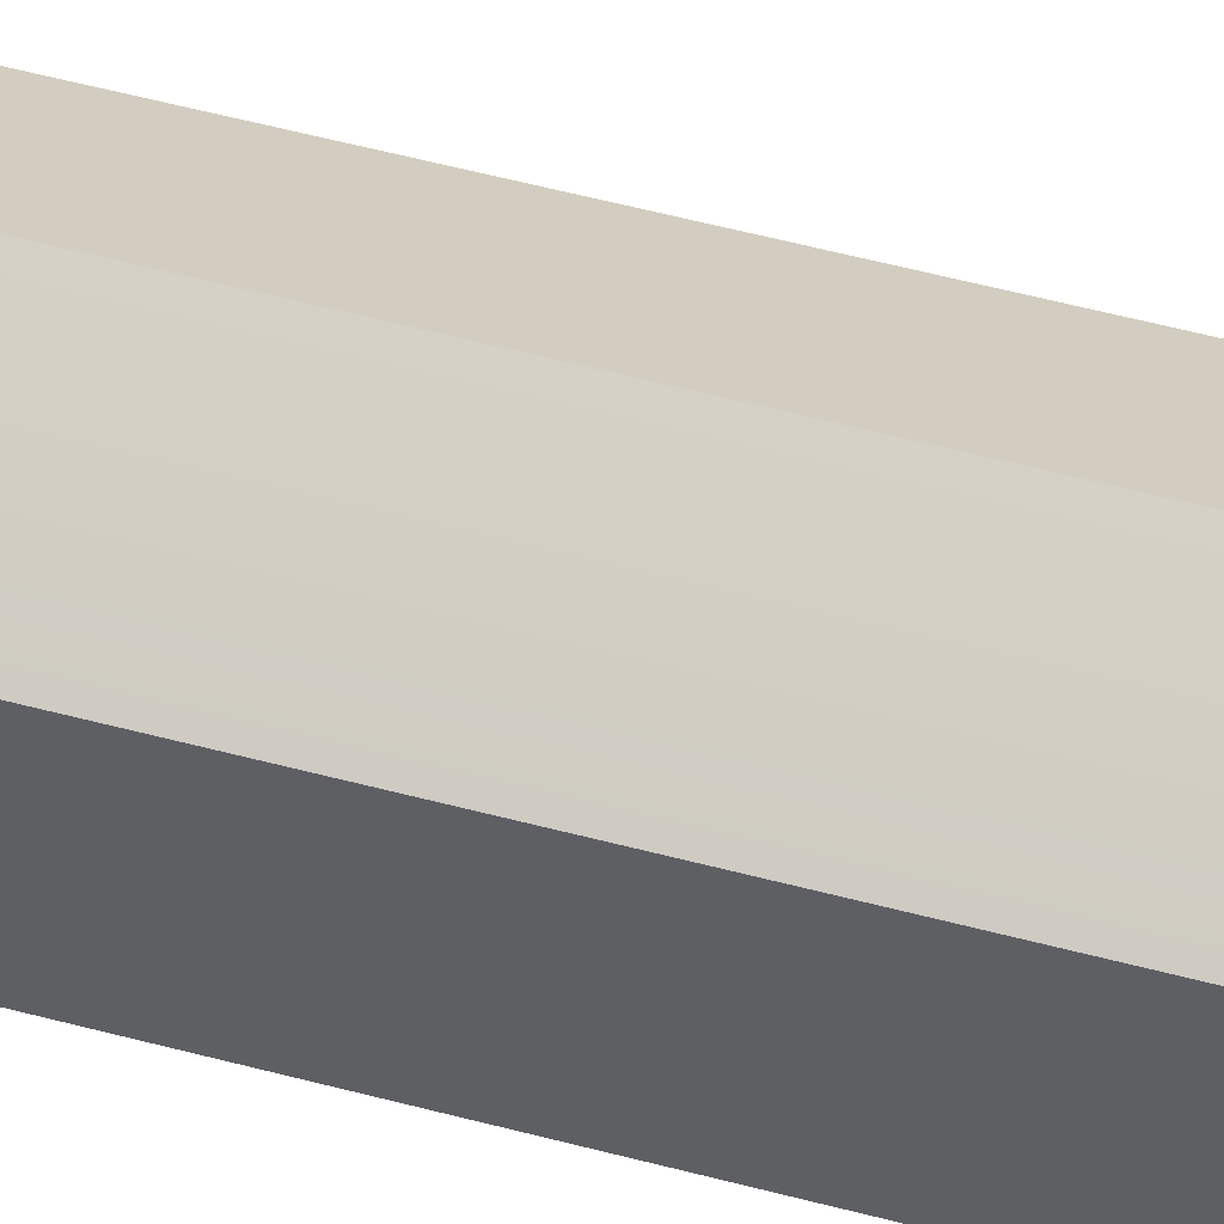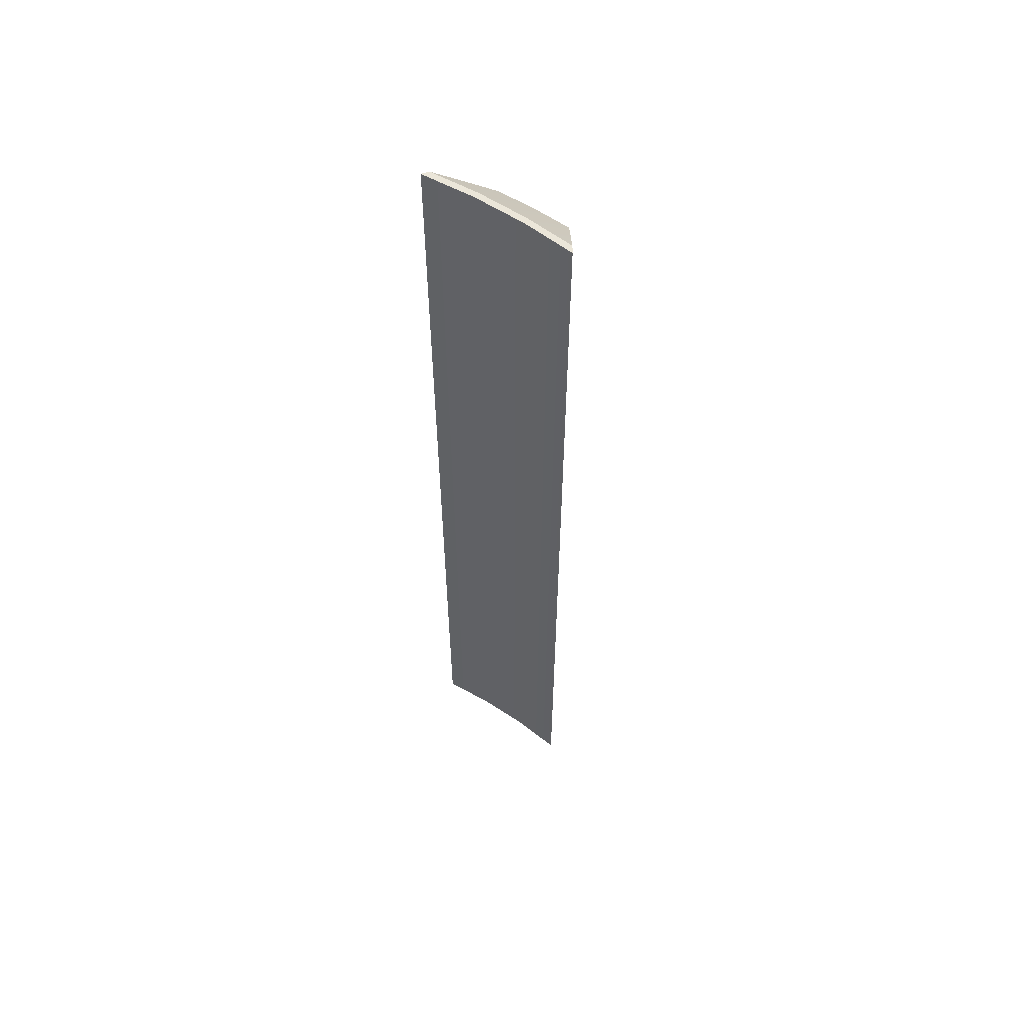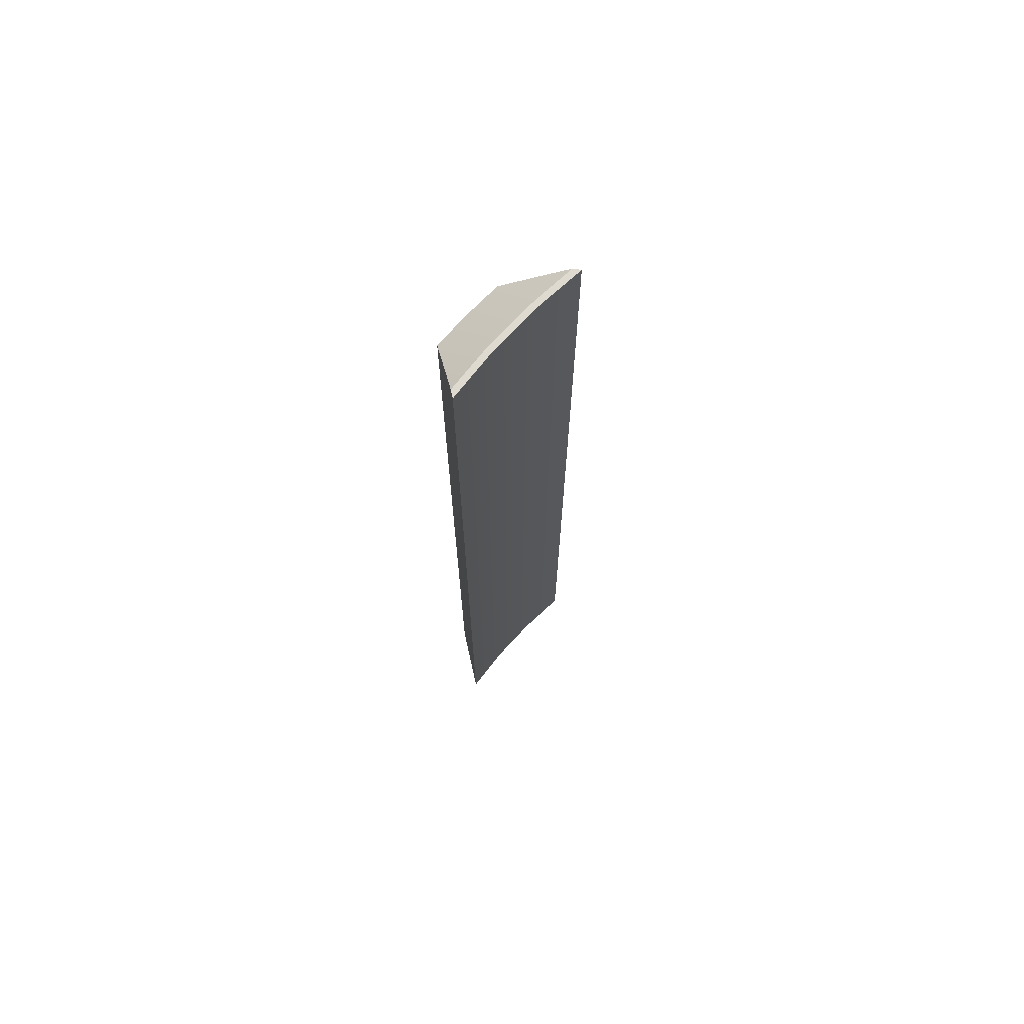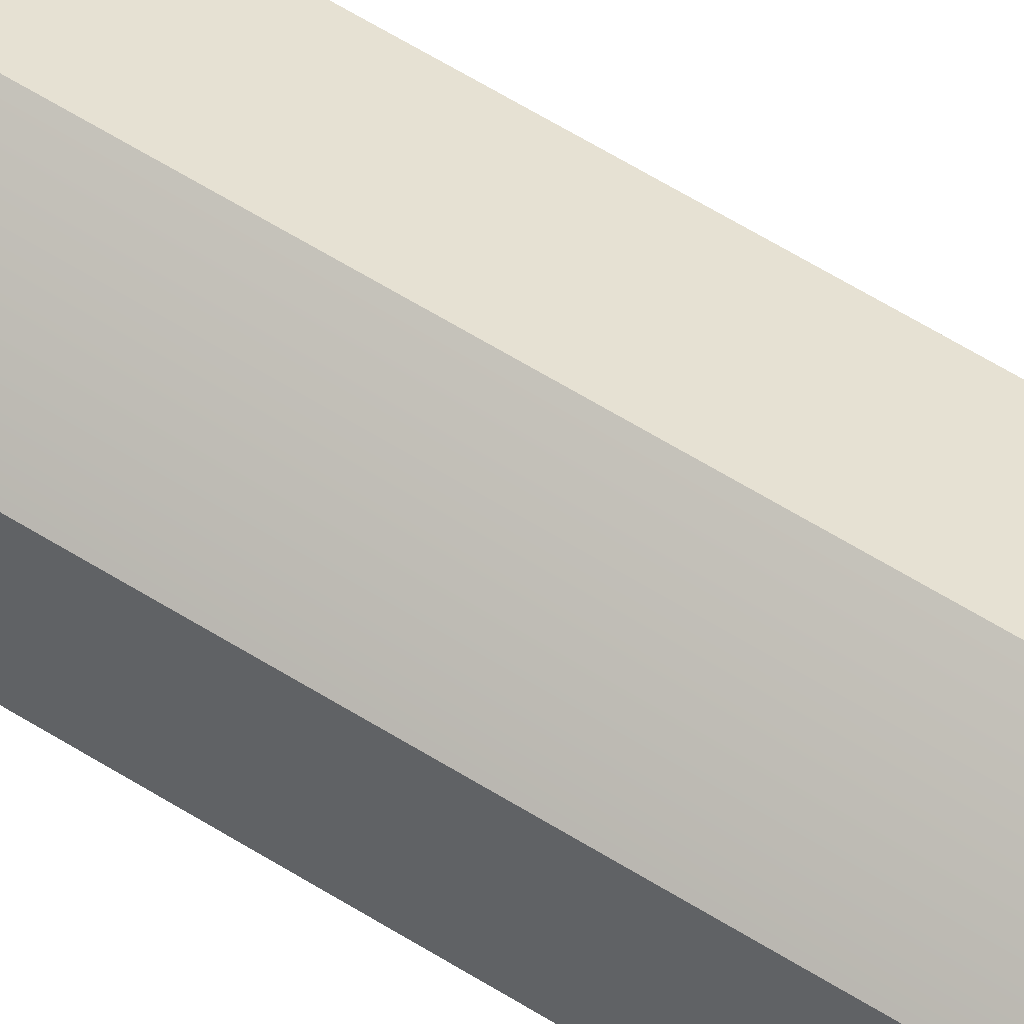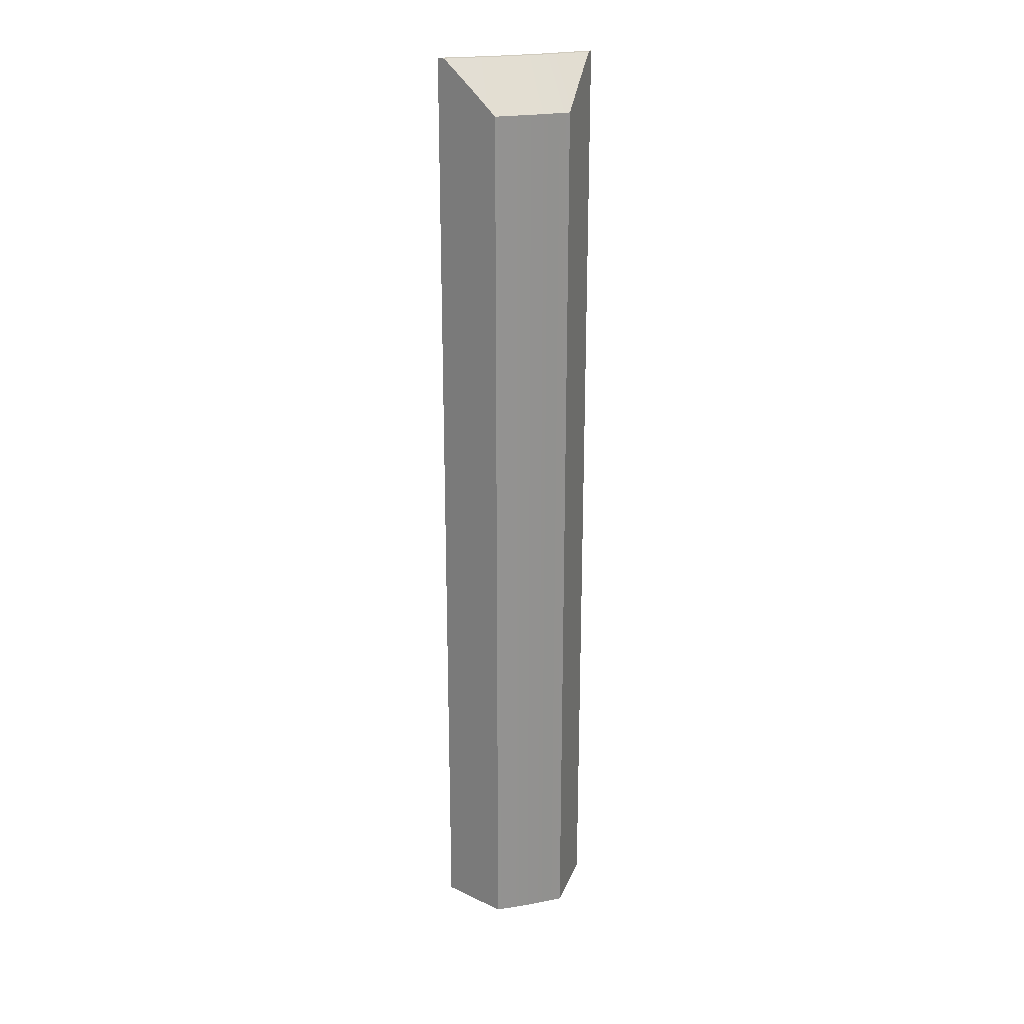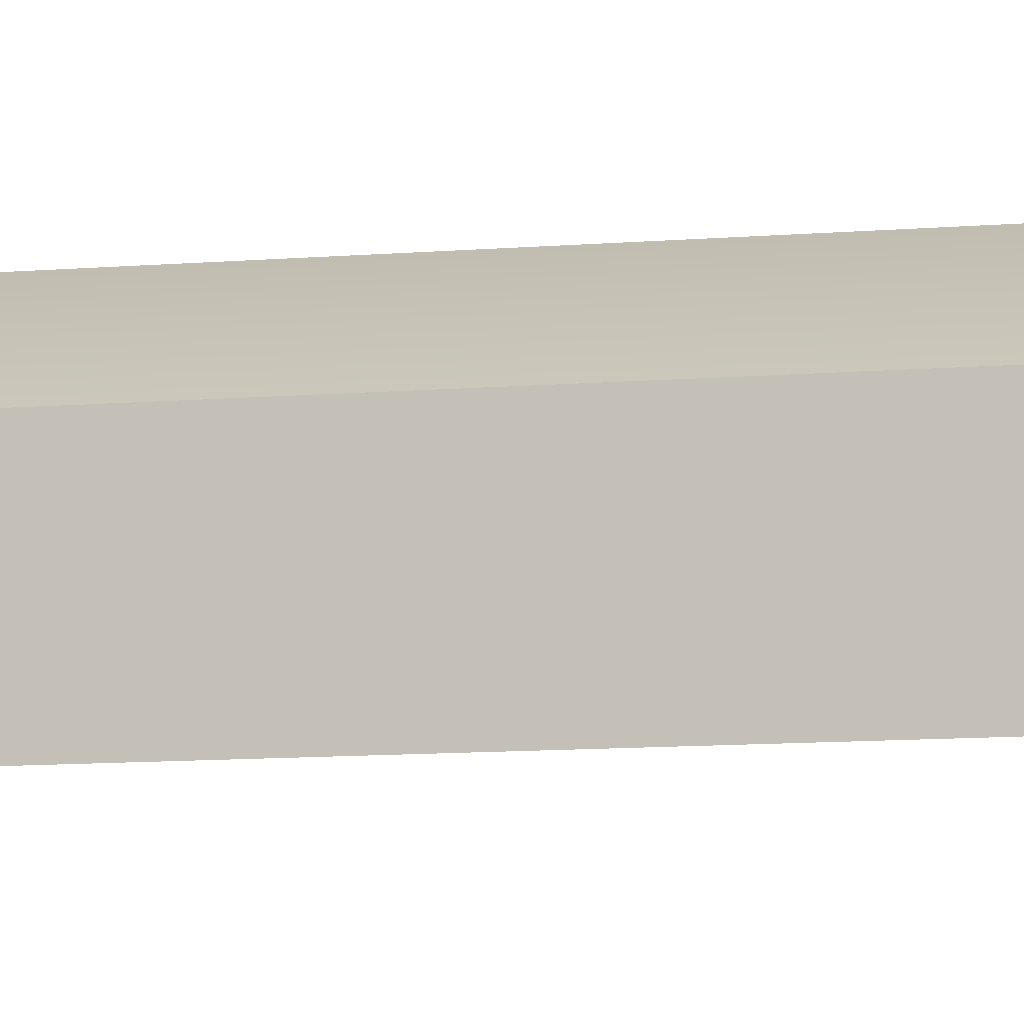
<metadata>
{"format":"obj","ext":"obj","renderer":"f3d","projection":"perspective","resolution":1024,"background":"white","views":[{"elev":49.3,"azim":-73.1,"up":"+Y"},{"elev":57.5,"azim":63.4,"up":"+Z"},{"elev":70.6,"azim":-18.8,"up":"+Z"},{"elev":62.5,"azim":-57.8,"up":"+Y"},{"elev":23.5,"azim":-167.9,"up":"+Z"},{"elev":-6.1,"azim":-70.4,"up":"+Y"}]}
</metadata>
<code>
g body_1
v -0.0115 0.002224 0.0394
v -0.01165 0.002397 0.0394
v -0.01151 0.002476 0.0394
v -0.01131 0.002329 0.0394
v -0.01137 0.002547 0.0394
v -0.01111 0.002417 0.0394
v -0.01168 0.002104 0.0394
v -0.01131 0.002329 0.0394
v -0.01111 0.002417 0.0394
v -0.01111 0.002417 0.0434
v -0.0115 0.002224 0.0394
v -0.01131 0.002329 0.0434
v -0.01168 0.002104 0.0394
v -0.0115 0.002224 0.0434
v -0.01168 0.002104 0.0434
v -0.01168 0.002104 0.0394
v -0.01166 0.002265 0.0433
v -0.01165 0.002397 0.0432
v -0.01168 0.002104 0.0434
v -0.01167 0.002137 0.0434
v -0.01165 0.002397 0.0394
v -0.01111 0.002417 0.0394
v -0.01125 0.002489 0.0433
v -0.01114 0.002432 0.0434
v -0.01137 0.002547 0.0394
v -0.01137 0.002547 0.0432
v -0.01111 0.002417 0.0434
v -0.01131 0.002329 0.0434
v -0.01132 0.002348 0.0434
v -0.0115 0.002249 0.0434
v -0.0115 0.002224 0.0434
v -0.01167 0.002137 0.0434
v -0.01111 0.002417 0.0434
v -0.01114 0.002432 0.0434
v -0.01168 0.002104 0.0434
v -0.01151 0.002476 0.0394
v -0.01165 0.002397 0.0394
v -0.01161 0.00242 0.0432
v -0.01165 0.002397 0.0432
v -0.01151 0.002476 0.0432
v -0.01141 0.002527 0.0432
v -0.01137 0.002547 0.0394
v -0.01137 0.002547 0.0432
v -0.01132 0.002348 0.0434
v -0.01141 0.002527 0.0432
v -0.01151 0.002476 0.0432
v -0.0115 0.002249 0.0434
v -0.01161 0.00242 0.0432
v -0.01165 0.002397 0.0432
v -0.01166 0.002265 0.0433
v -0.01125 0.002489 0.0433
v -0.01137 0.002547 0.0432
v -0.01114 0.002432 0.0434
v -0.01167 0.002137 0.0434
f 4 3 5
f 3 1 2
f 4 5 6
f 1 3 4
f 2 1 7
f 28 34 29
f 28 30 31
f 31 32 35
f 34 28 33
f 30 28 29
f 32 31 30
f 8 10 12
f 14 13 11
f 12 11 8
f 10 8 9
f 13 14 15
f 11 12 14
f 16 20 17
f 20 16 19
f 16 18 21
f 18 16 17
f 26 22 25
f 22 26 23
f 22 24 27
f 24 22 23
f 38 36 37
f 38 37 39
f 41 36 40
f 36 41 42
f 42 41 43
f 36 38 40
f 47 50 54
f 52 44 51
f 47 49 50
f 49 47 48
f 44 46 47
f 46 44 45
f 51 44 53
f 44 52 45
f 47 46 48

</code>
